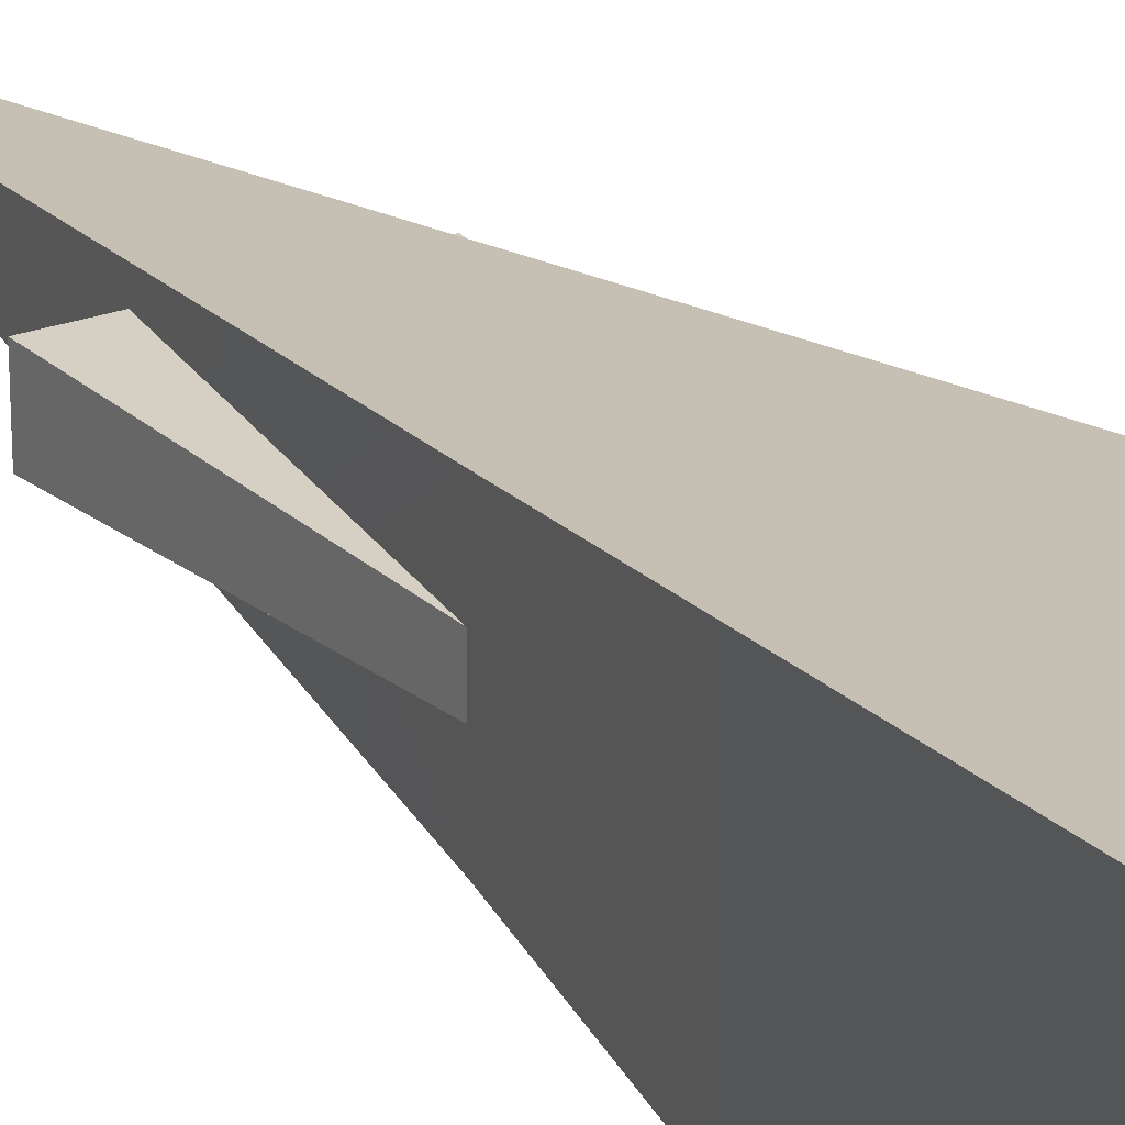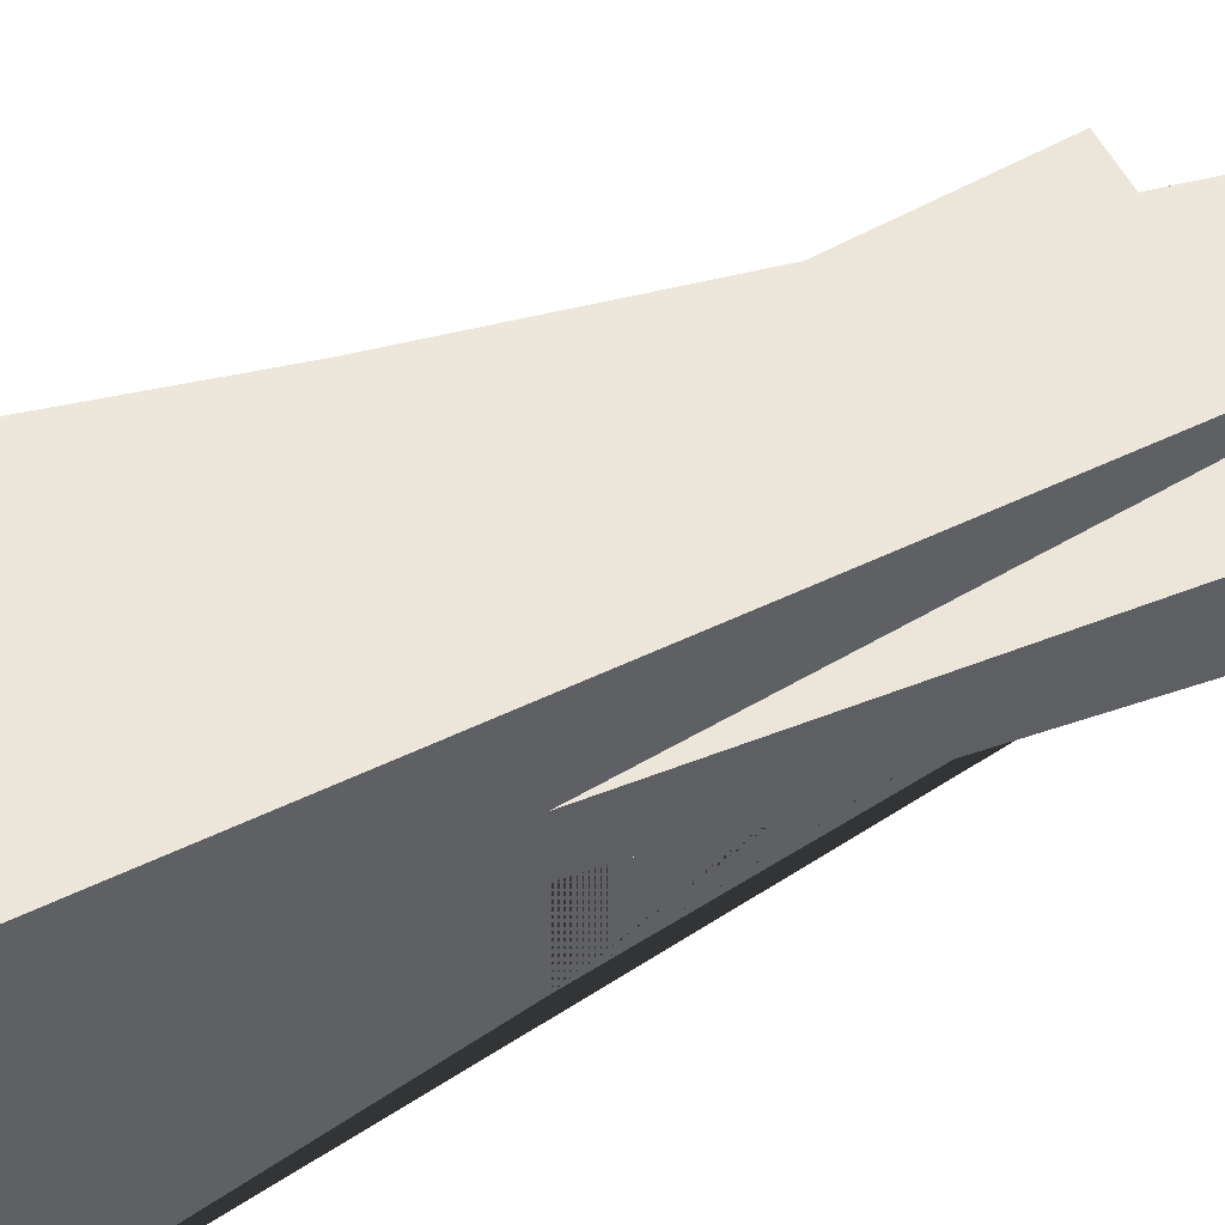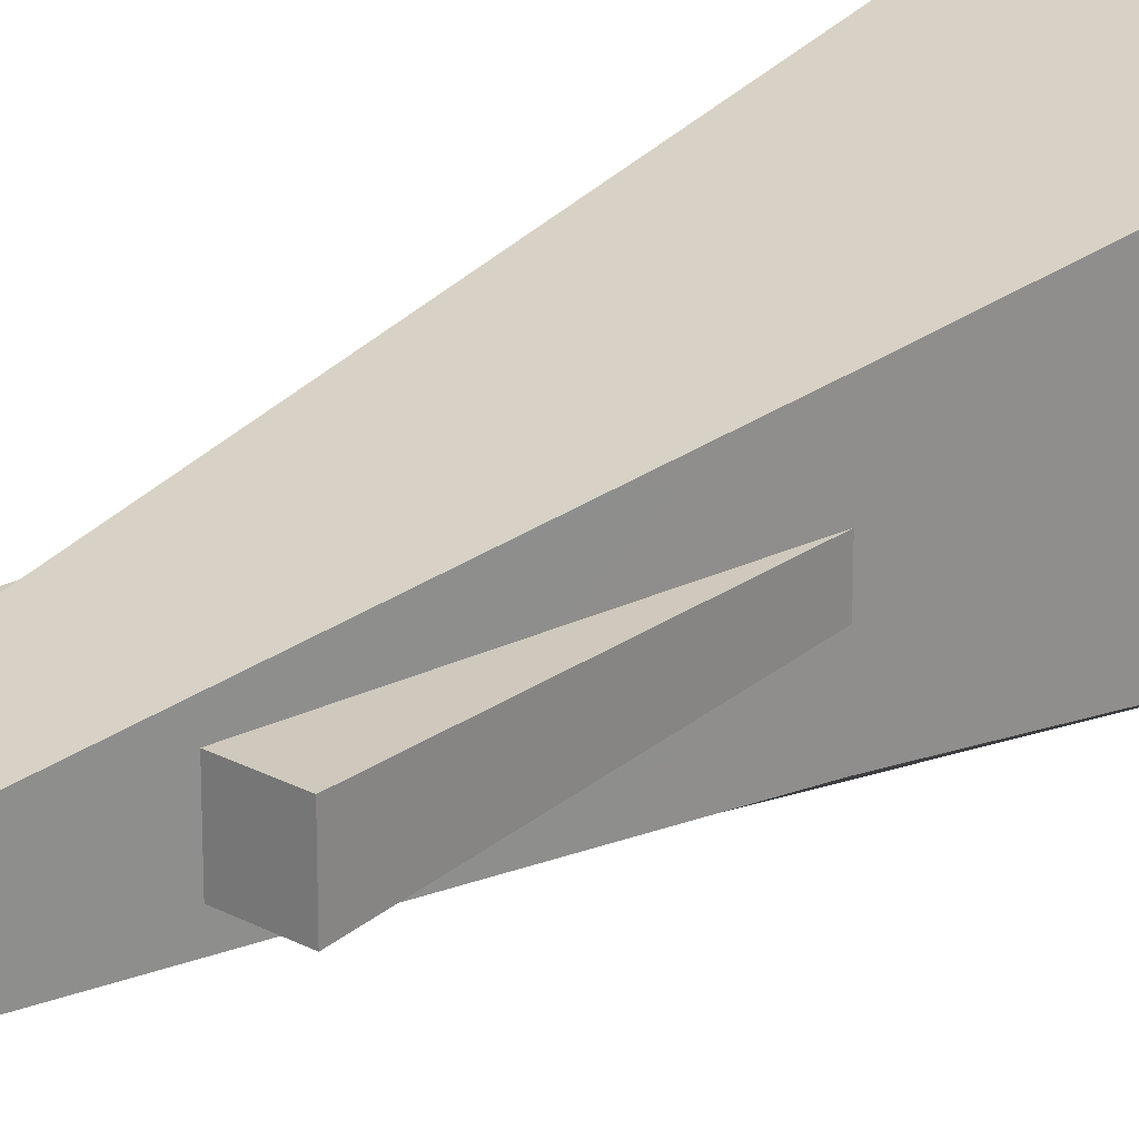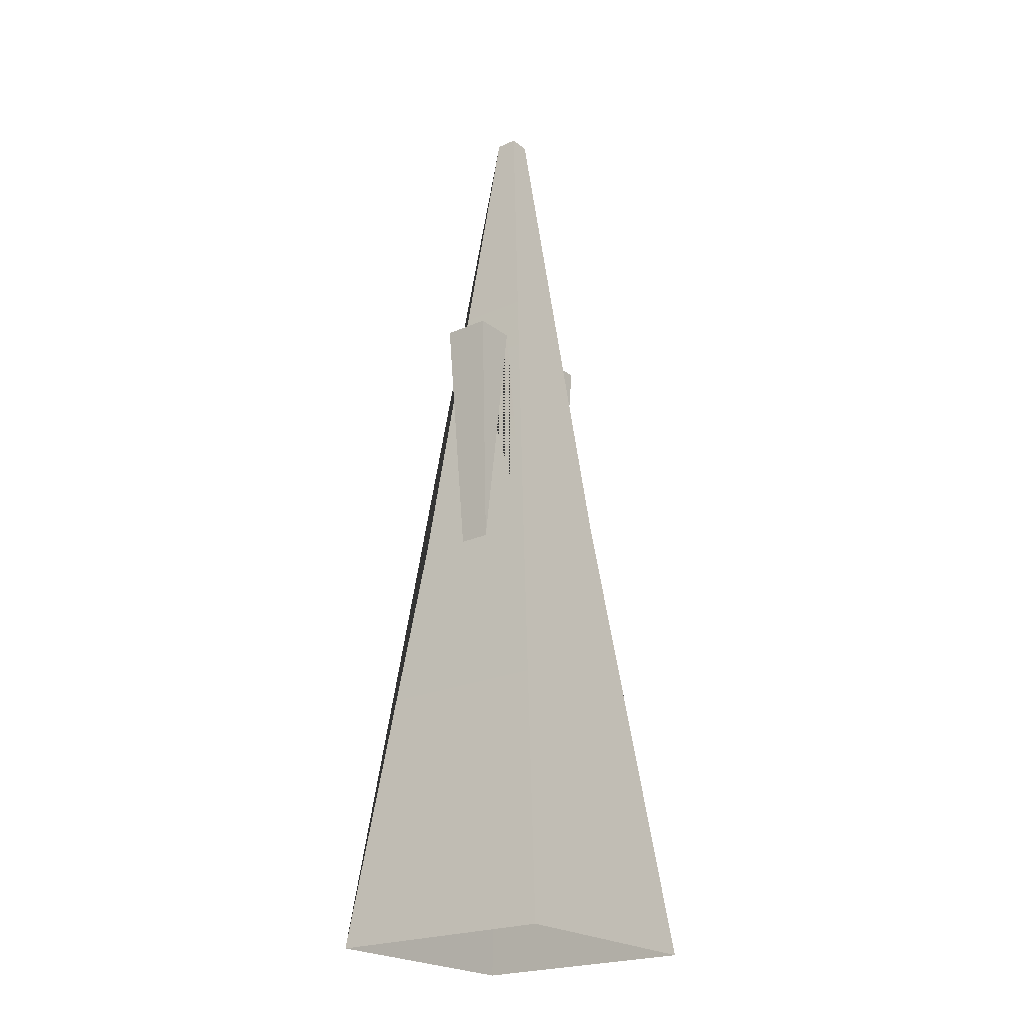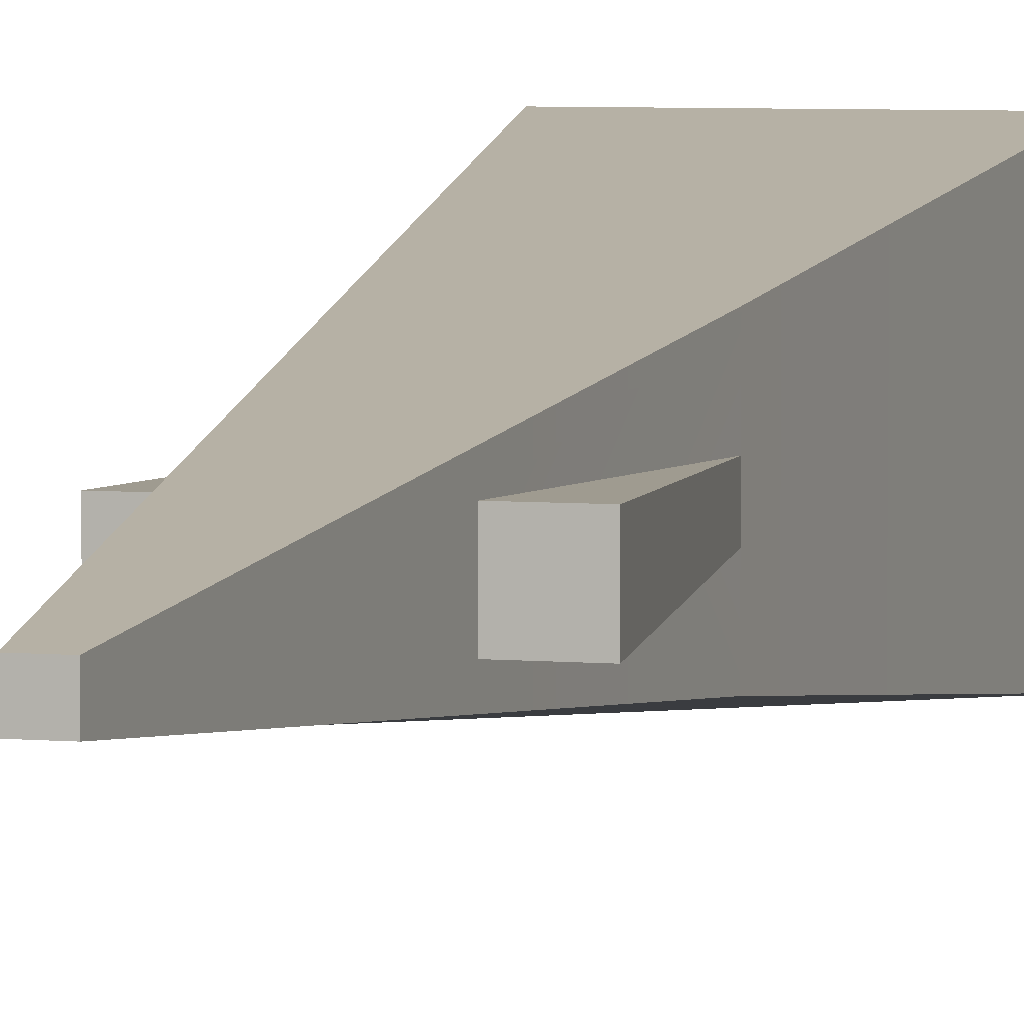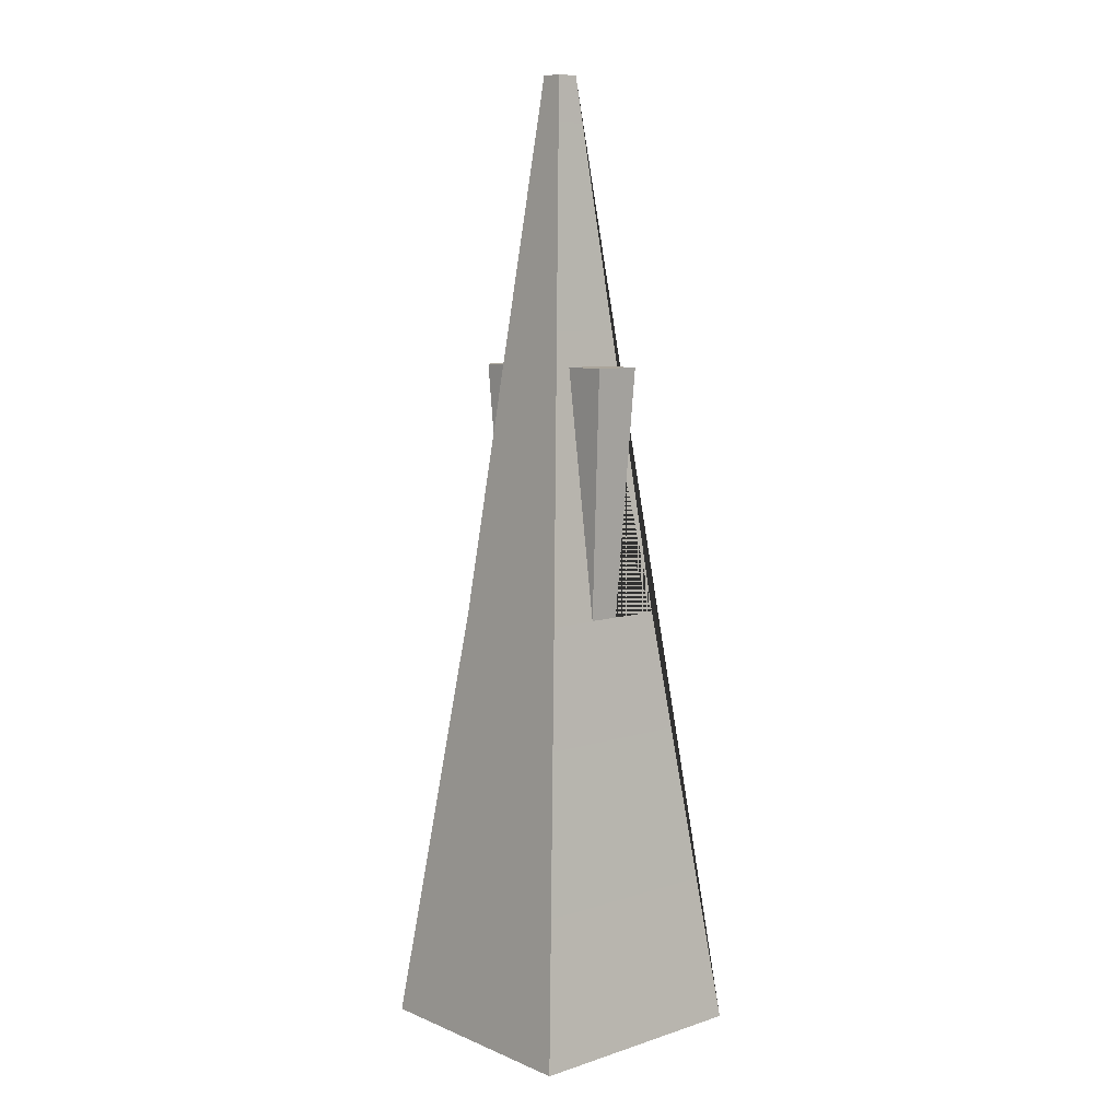
<metadata>
{"format":"obj","ext":"obj","renderer":"f3d","projection":"perspective","resolution":1024,"background":"white","views":[{"elev":24.4,"azim":-32.3,"up":"+Z"},{"elev":50.1,"azim":63.4,"up":"+Z"},{"elev":23.9,"azim":-138.3,"up":"+Z"},{"elev":-22.7,"azim":127.6,"up":"+Y"},{"elev":5.8,"azim":-165.5,"up":"+Z"},{"elev":8.0,"azim":48.5,"up":"+Y"}]}
</metadata>
<code>
o service_tvtower_Mesh.9256
v 0.6008 0 0.6008
v 0.05617 4.878 0.05617
v -0.2052 3.439 -0.2052
v -0.2052 3.439 0.2052
v 0.6008 0 -0.6008
v -0.6008 0 -0.6008
v -0.3365 2.171 0.3365
v -0.2052 3.439 0.1208
v -0.2052 3.439 -0.1208
v 0.2052 3.439 -0.1208
v 0.2052 3.439 0.1208
v -0.3365 2.171 0.07958
v -0.3365 2.171 -0.07958
v 0.3365 2.171 -0.07958
v 0.3365 2.171 0.07958
v -0.4271 3.439 0.1208
v -0.4271 3.439 -0.1208
v 0.4271 3.439 -0.1208
v 0.4271 3.439 0.1208
v -0.05617 4.878 0.05617
v 0.05617 4.878 -0.05617
v -0.05617 4.878 -0.05617
v -0.3365 2.171 -0.3365
v 0.3365 2.171 -0.3365
v -0.3365 2.171 -0.3217
v -0.6008 0 0.6008
v -0.3365 2.171 0.3192
v 0.3365 2.171 0.3365
f 2 20 4 7 26 1 28
f 8 9 17 16
f 10 11 19 18
f 9 13 17
f 12 8 16
f 24 21 2 28 15 11 10 14
f 11 15 19
f 14 10 18
f 21 24 5 6 23 3 22
f 8 12 27 7 4 20 22 3 23 25 13 9
f 24 14 15 28 1 5
f 17 13 12 16
f 7 27 12 13 25 23 6 26
f 19 15 14 18
f 21 22 20 2

</code>
